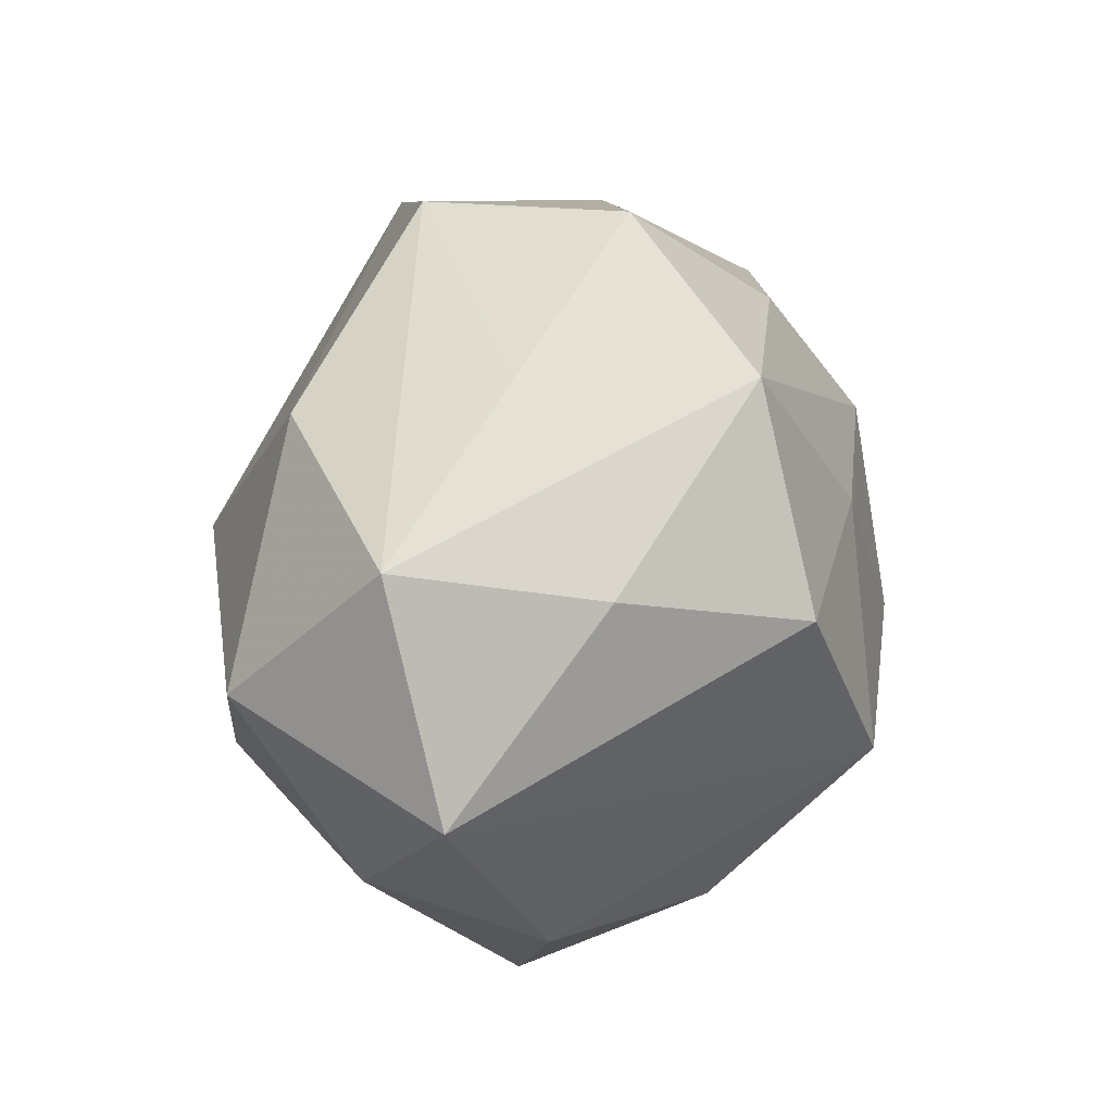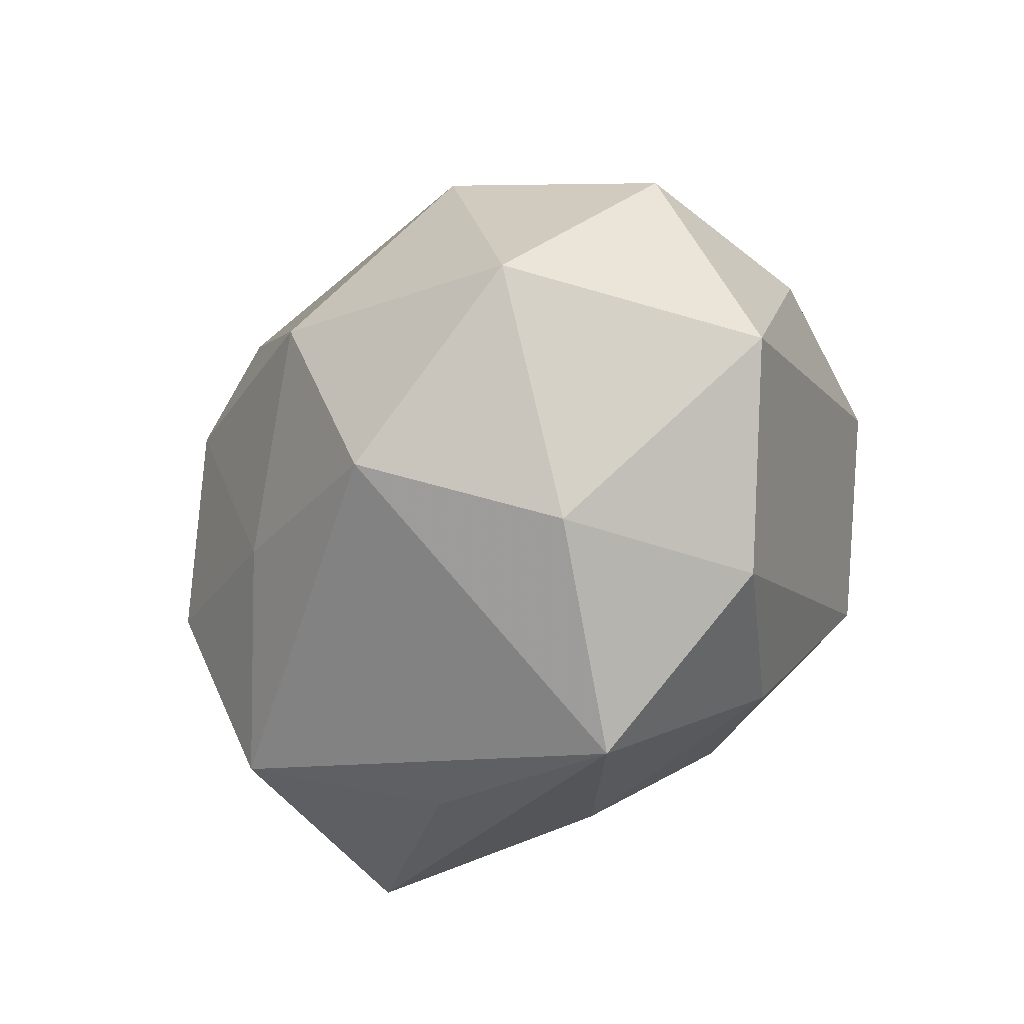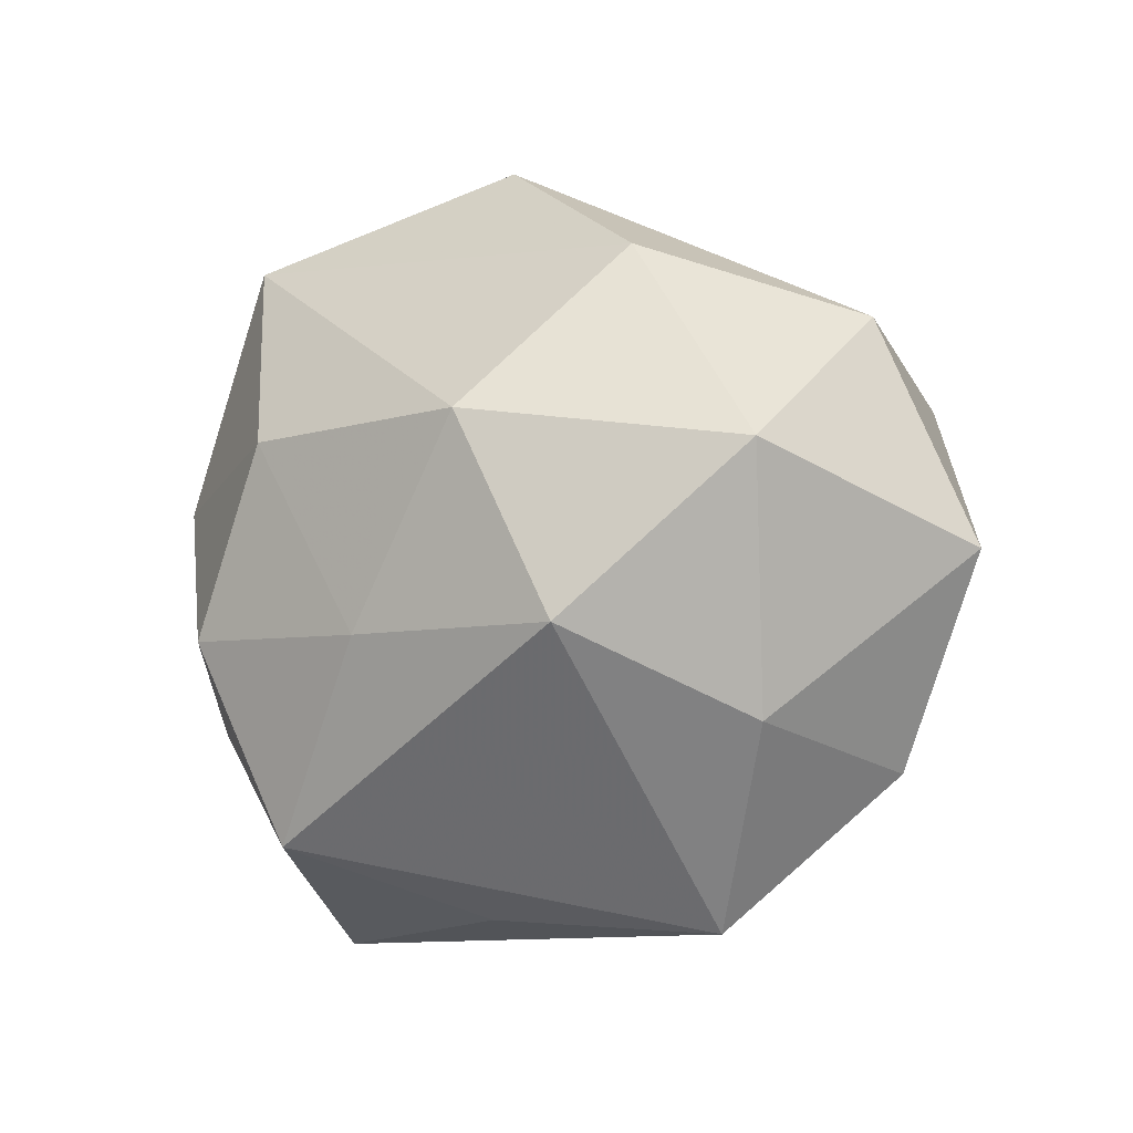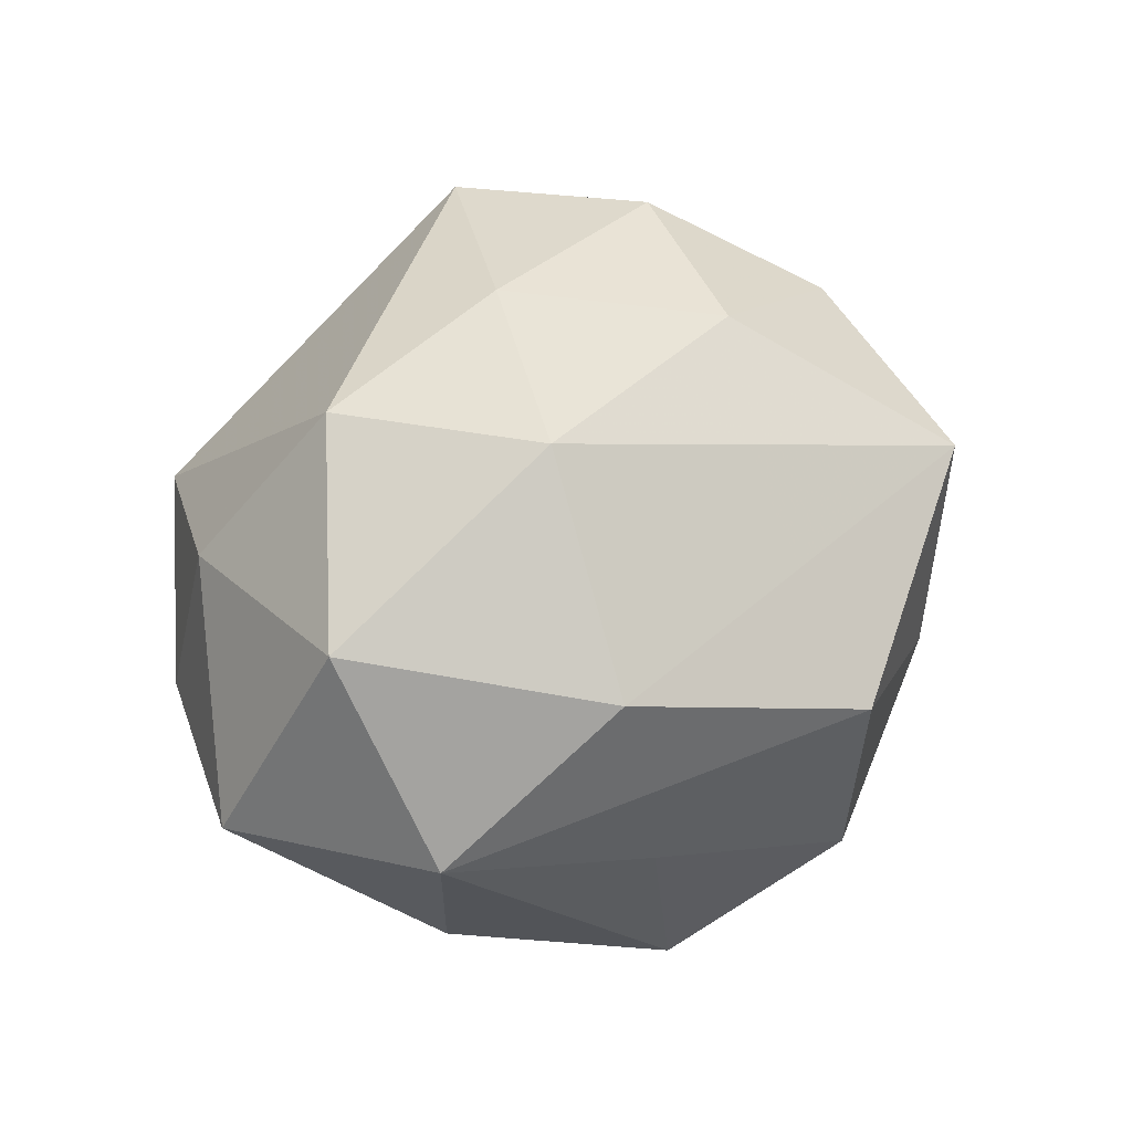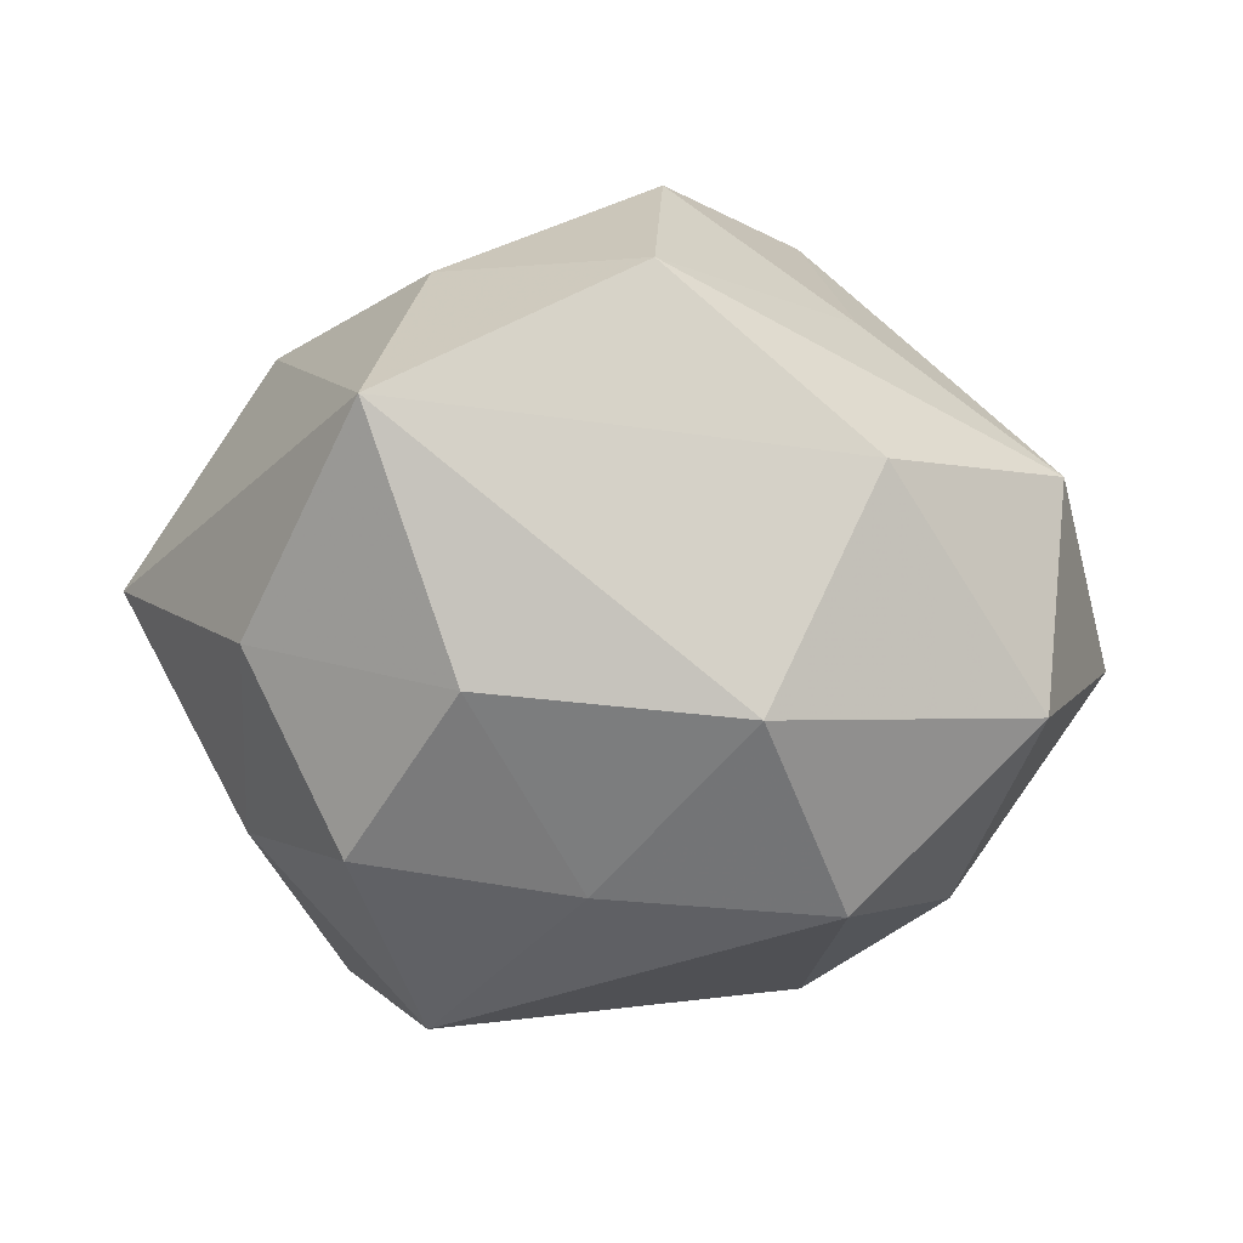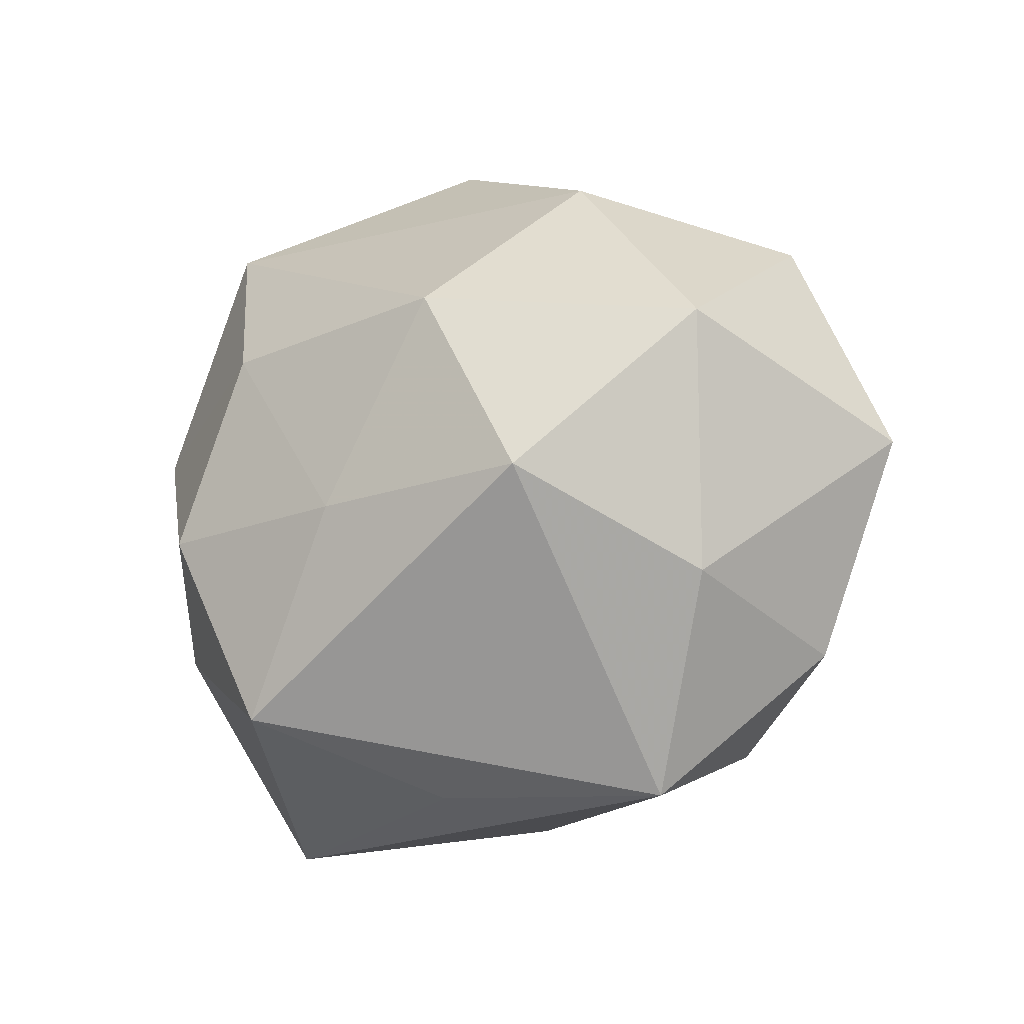
<metadata>
{"format":"obj","ext":"obj","renderer":"f3d","projection":"perspective","resolution":1024,"background":"white","views":[{"elev":25.7,"azim":99.4,"up":"+Y"},{"elev":-34.7,"azim":54.5,"up":"+Y"},{"elev":-17.2,"azim":30.3,"up":"+Y"},{"elev":56.6,"azim":128.5,"up":"+Z"},{"elev":22.0,"azim":-6.1,"up":"+Y"},{"elev":-31.6,"azim":27.9,"up":"+Y"}]}
</metadata>
<code>
v -0.02495 0.03101 0.02153
v 0.04699 -0.005815 0.002508
v -0.01735 0.007542 0.03152
v -0.03663 -0.0153 0.009782
v -0.01671 0.01312 -0.03053
v 0.001043 -0.0234 -0.02749
v 0.008019 0.005288 0.03526
v -0.007073 0.02864 -0.02141
v -0.005258 -0.03746 0.005913
v 0.004453 0.04102 -0.008217
v 0.01957 -0.02747 -0.0193
v 0.03507 0.0003173 0.02631
v -0.00909 -0.00665 -0.03509
v -0.002293 -0.0347 -0.01234
v 0.01726 -0.009849 -0.03552
v -0.03234 0.02261 -0.01698
v 0.02789 0.00935 -0.02966
v -0.02767 -0.03696 -0.002041
v -0.04759 0.004102 -0.003822
v 0.02957 -0.02324 0.01492
v 0.02183 0.02943 0.0004488
v -0.006488 -0.01346 0.03003
v -0.03102 -0.001768 -0.02354
v 0.01993 0.03059 -0.02298
v -0.01762 0.0349 -0.002206
v 0.01786 -0.0401 0.0009879
v 0.01653 -0.01586 0.03153
v -0.03611 0.007013 0.01768
v -0.02042 -0.02393 -0.02251
v -0.02063 -0.03108 0.02081
v 0.005056 0.01186 -0.03147
v 0.03705 0.01442 -0.0117
v 0.03482 -0.02491 -0.00522
v 0.0204 0.02399 0.02272
v 0.001162 0.03989 0.01332
v -0.02771 -0.01039 0.02664
v -0.0383 -0.01733 -0.01014
v 0.03974 0.01698 0.009498
f 35 25 1
f 24 38 32
f 32 17 24
f 32 38 2
f 2 17 32
f 19 1 16
f 1 25 16
f 15 17 2
f 28 1 19
f 3 36 22
f 1 28 3
f 3 28 36
f 25 35 10
f 10 16 25
f 19 16 23
f 23 16 5
f 19 23 37
f 37 23 29
f 18 37 29
f 24 5 8
f 5 16 8
f 8 10 24
f 16 10 8
f 17 15 31
f 24 17 31
f 31 5 24
f 13 23 5
f 29 23 13
f 5 31 13
f 13 31 15
f 6 29 13
f 13 15 6
f 2 20 33
f 33 15 2
f 1 3 7
f 7 3 22
f 22 27 7
f 21 35 38
f 21 10 35
f 21 38 24
f 24 10 21
f 30 27 22
f 22 36 30
f 6 15 11
f 15 33 11
f 6 11 14
f 14 29 6
f 14 18 29
f 34 35 1
f 1 7 34
f 38 35 34
f 18 30 4
f 19 37 4
f 37 18 4
f 4 30 36
f 4 28 19
f 36 28 4
f 38 34 12
f 12 34 7
f 12 7 27
f 2 38 12
f 12 20 2
f 12 27 20
f 9 30 18
f 18 14 26
f 26 9 18
f 26 11 33
f 26 14 11
f 26 33 20
f 20 27 26
f 30 9 26
f 27 30 26

</code>
